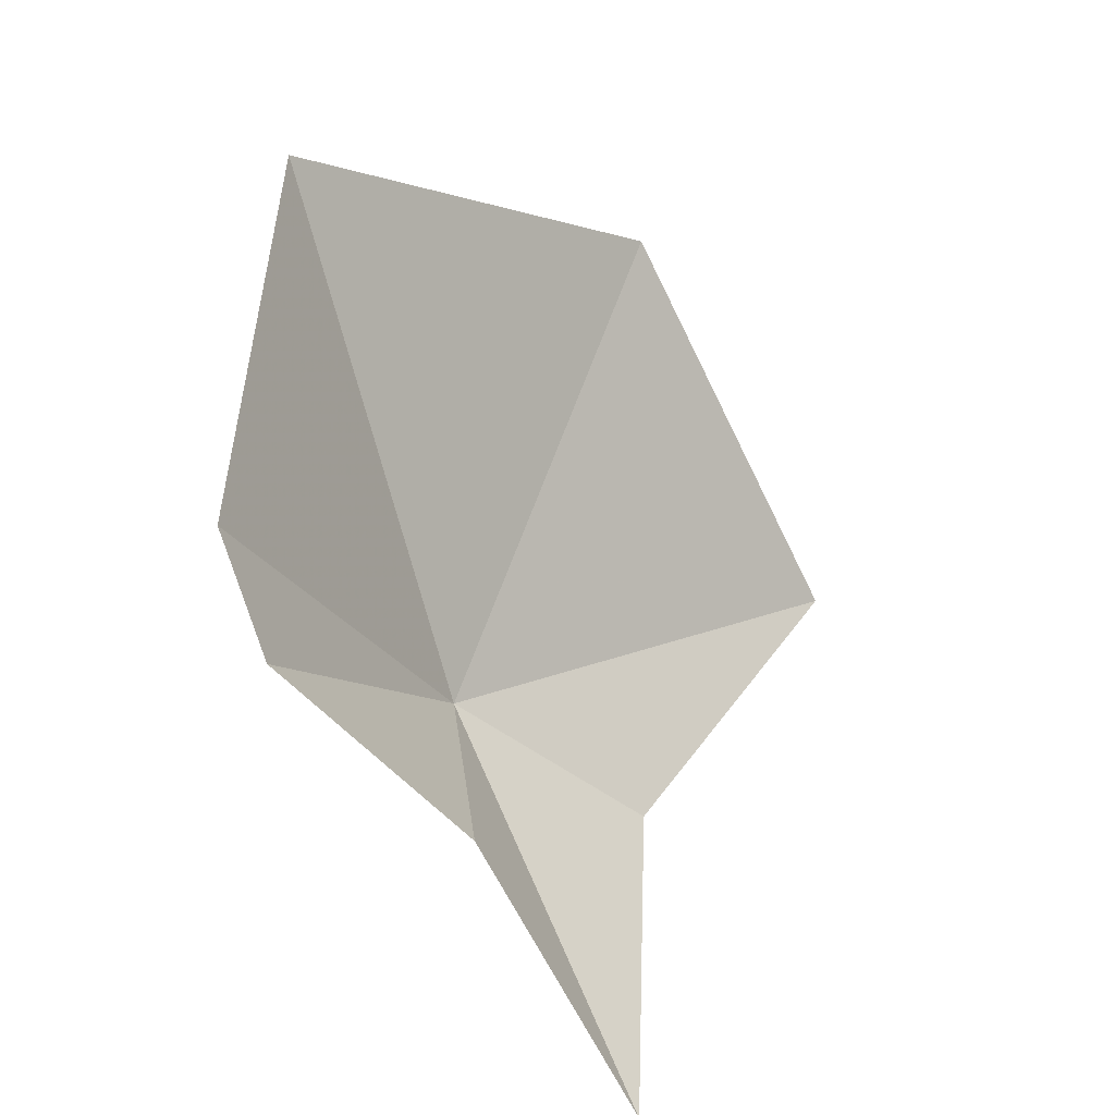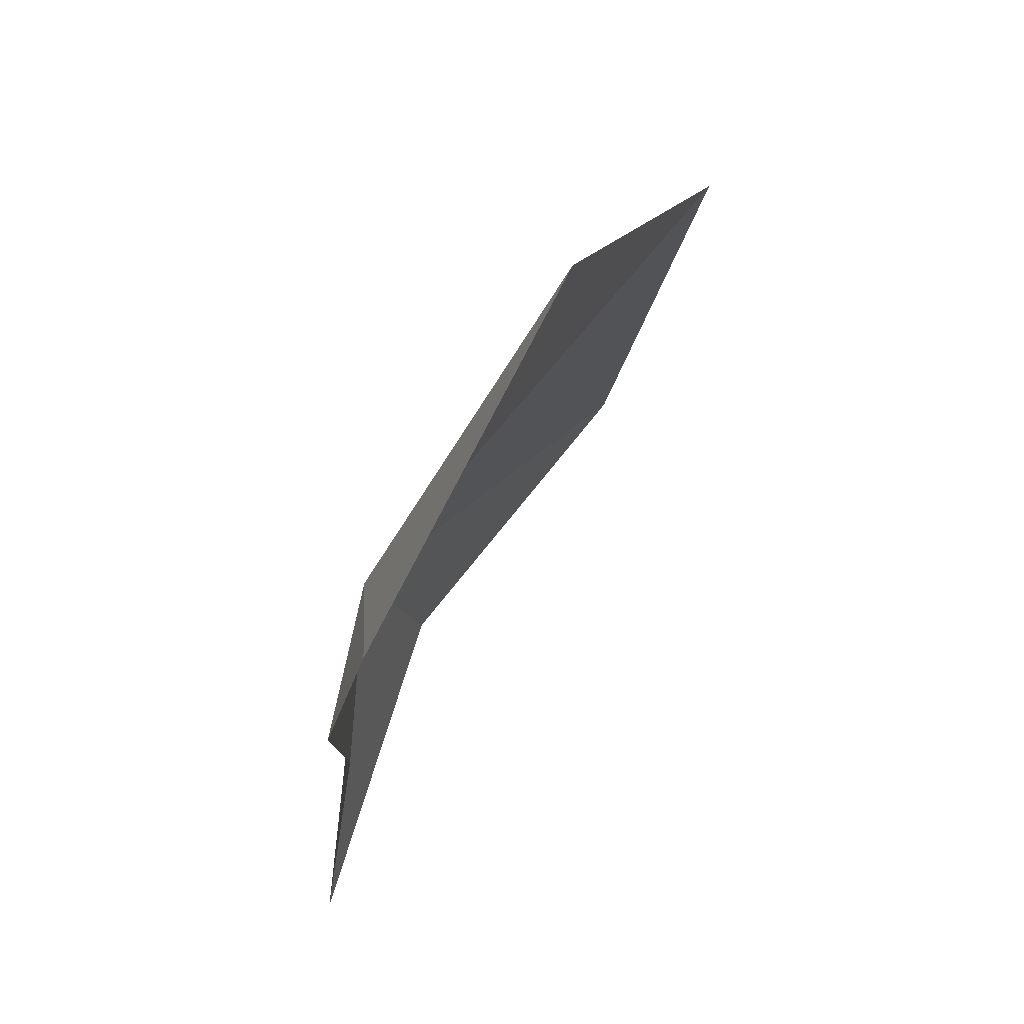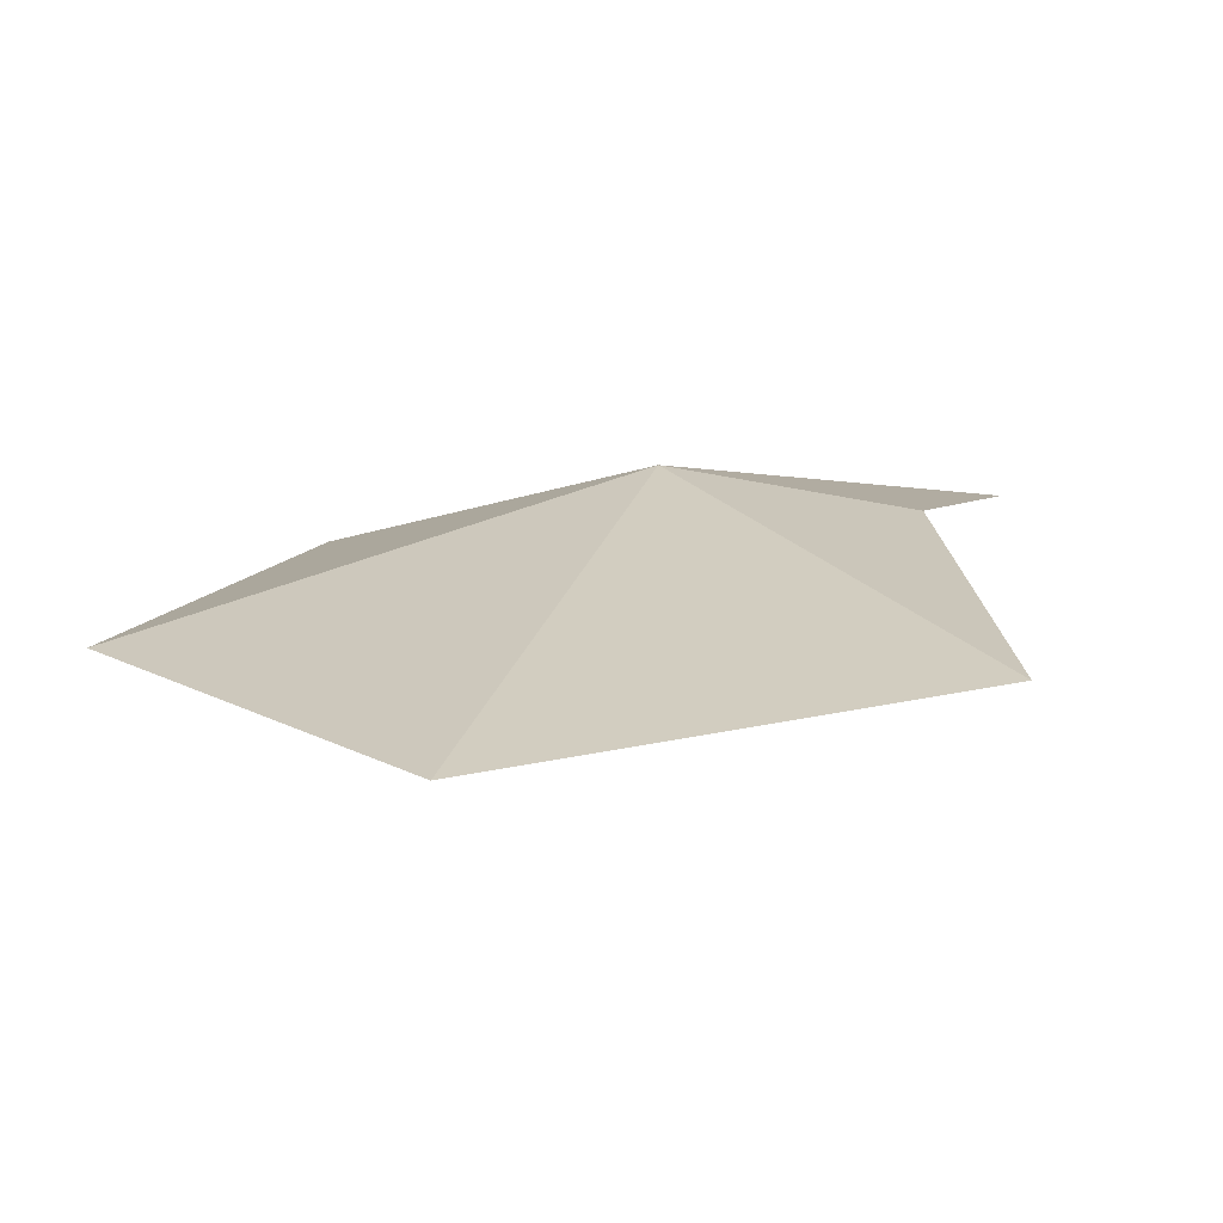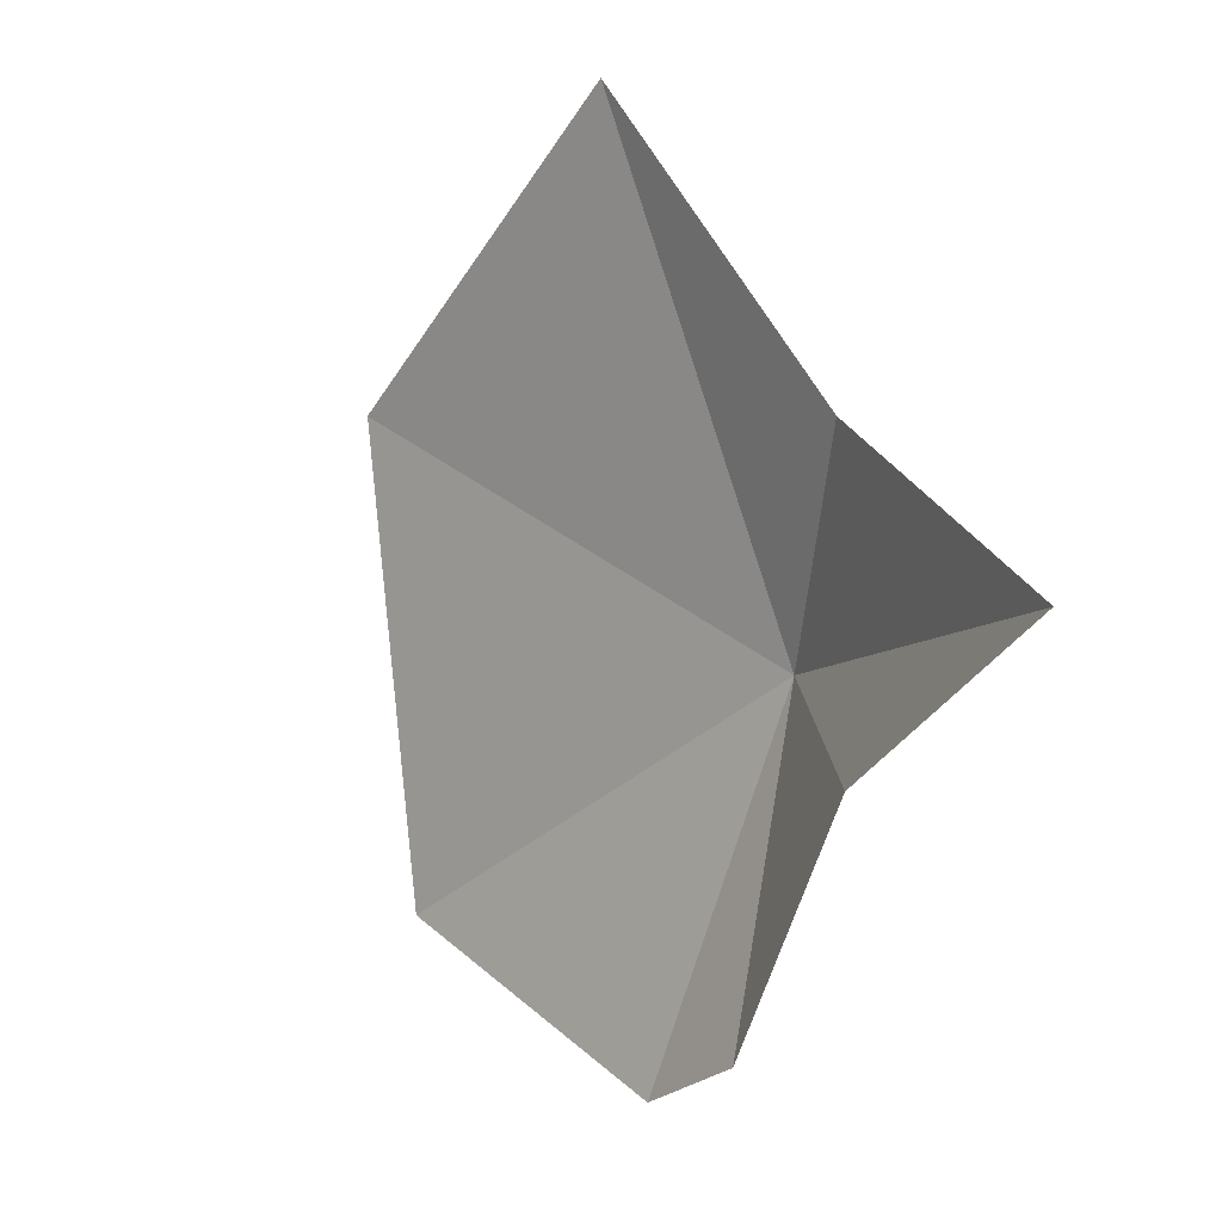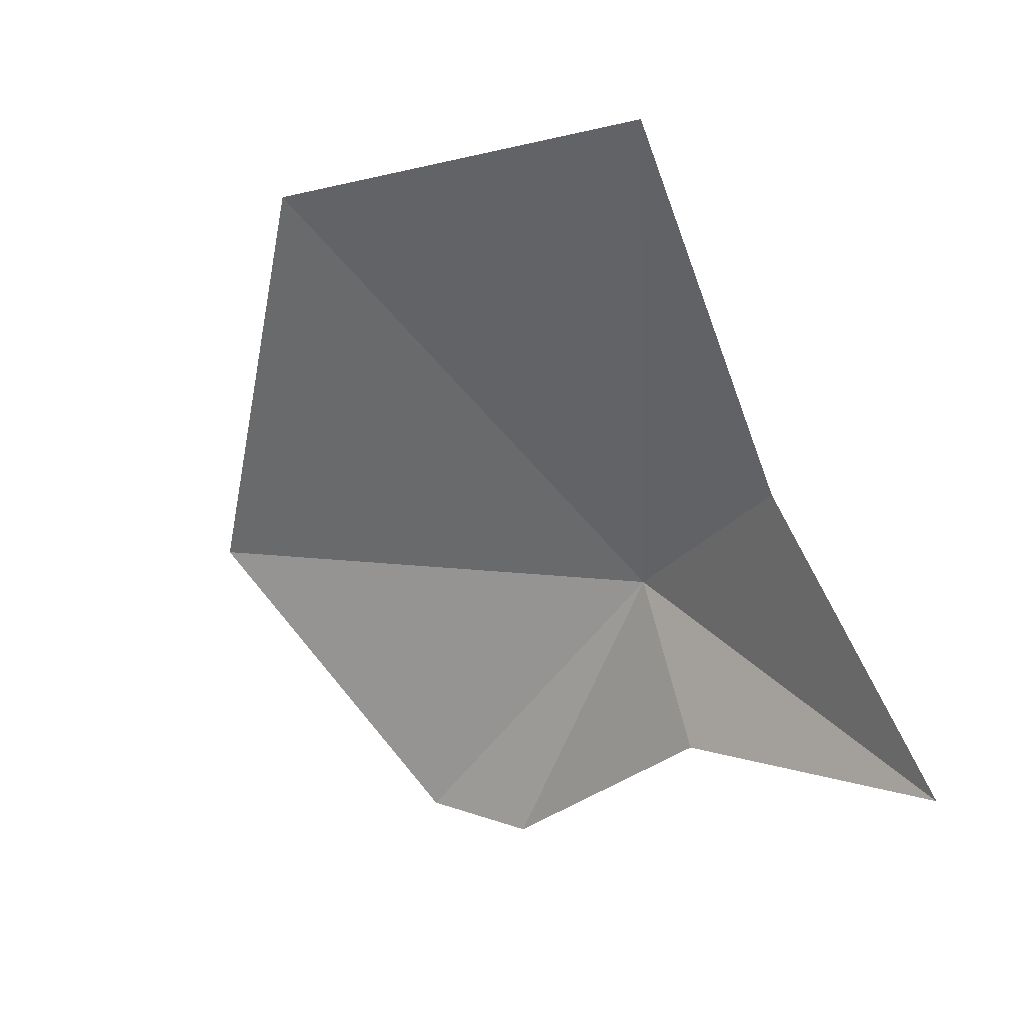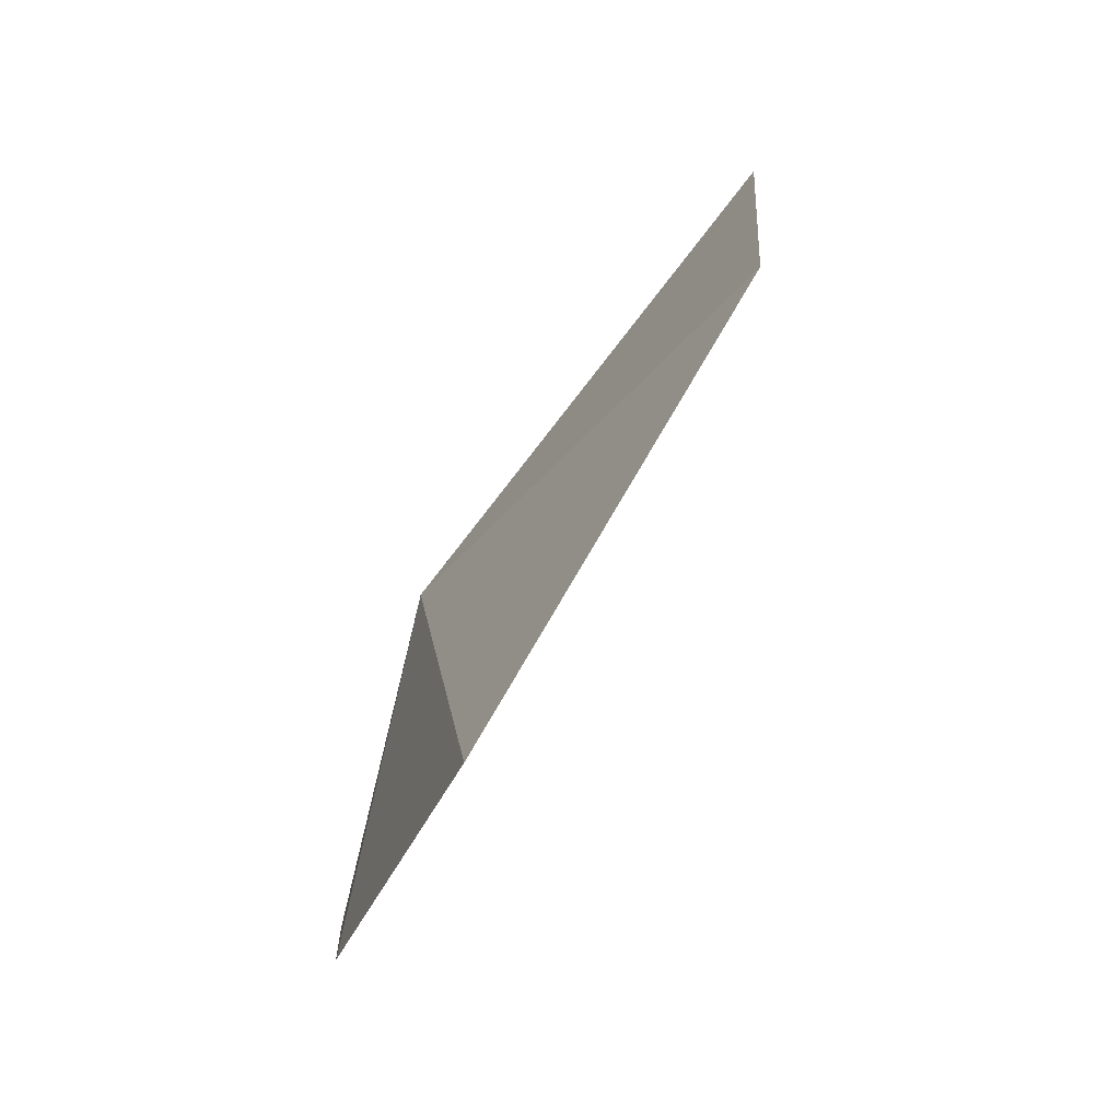
<metadata>
{"format":"obj","ext":"obj","renderer":"f3d","projection":"perspective","resolution":1024,"background":"white","views":[{"elev":-68.3,"azim":-77.2,"up":"+Z"},{"elev":-28.0,"azim":-115.5,"up":"+Z"},{"elev":76.8,"azim":-23.0,"up":"+Z"},{"elev":-45.8,"azim":46.3,"up":"+Z"},{"elev":-8.4,"azim":24.2,"up":"+Z"},{"elev":20.2,"azim":-99.6,"up":"+Z"}]}
</metadata>
<code>
v 32.84 78.71 68.42
v 35.83 78.02 58.87
v 22.82 84.21 54.37
v 16.57 84.94 56.02
v 4.28 80.07 71.82
v 50.78 73.28 55.72
v 43.06 70.86 71.71
v 16.69 64.77 89.45
v 40.3 59.21 89.06
f 1 2 3
f 1 3 4
f 1 4 5
f 1 6 2
f 1 7 6
f 1 5 8
f 1 9 7
f 1 8 9

</code>
